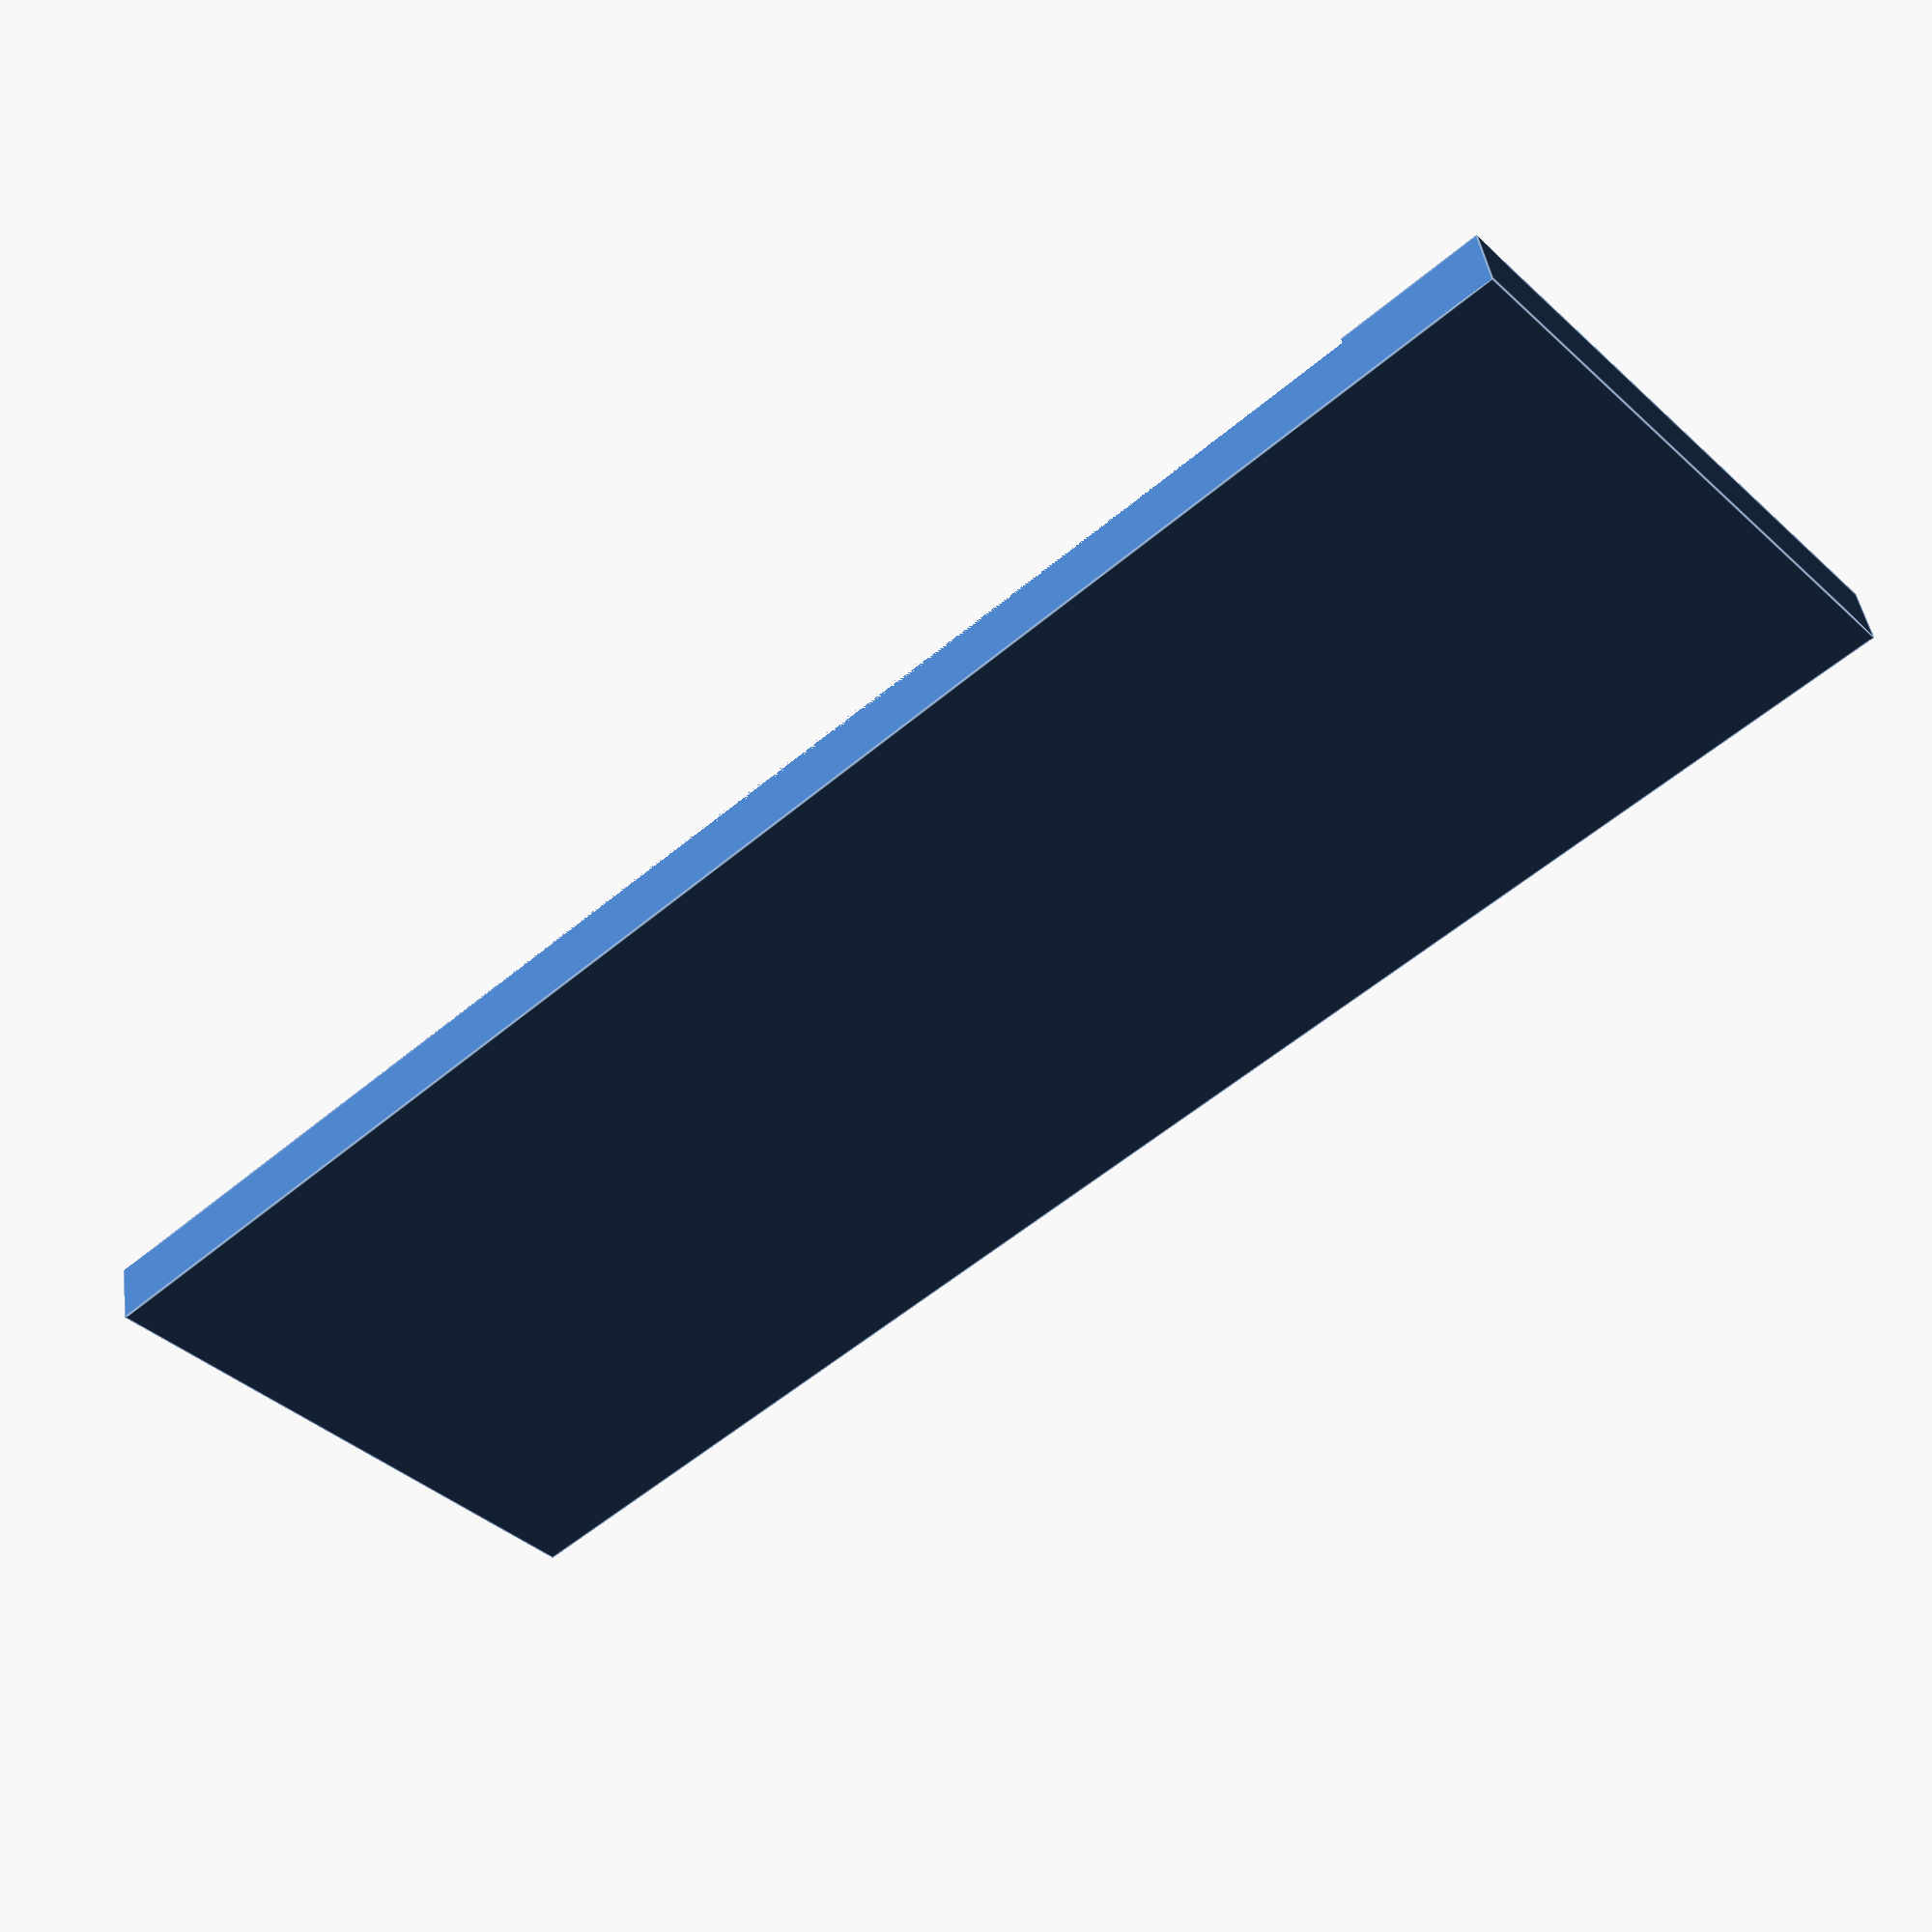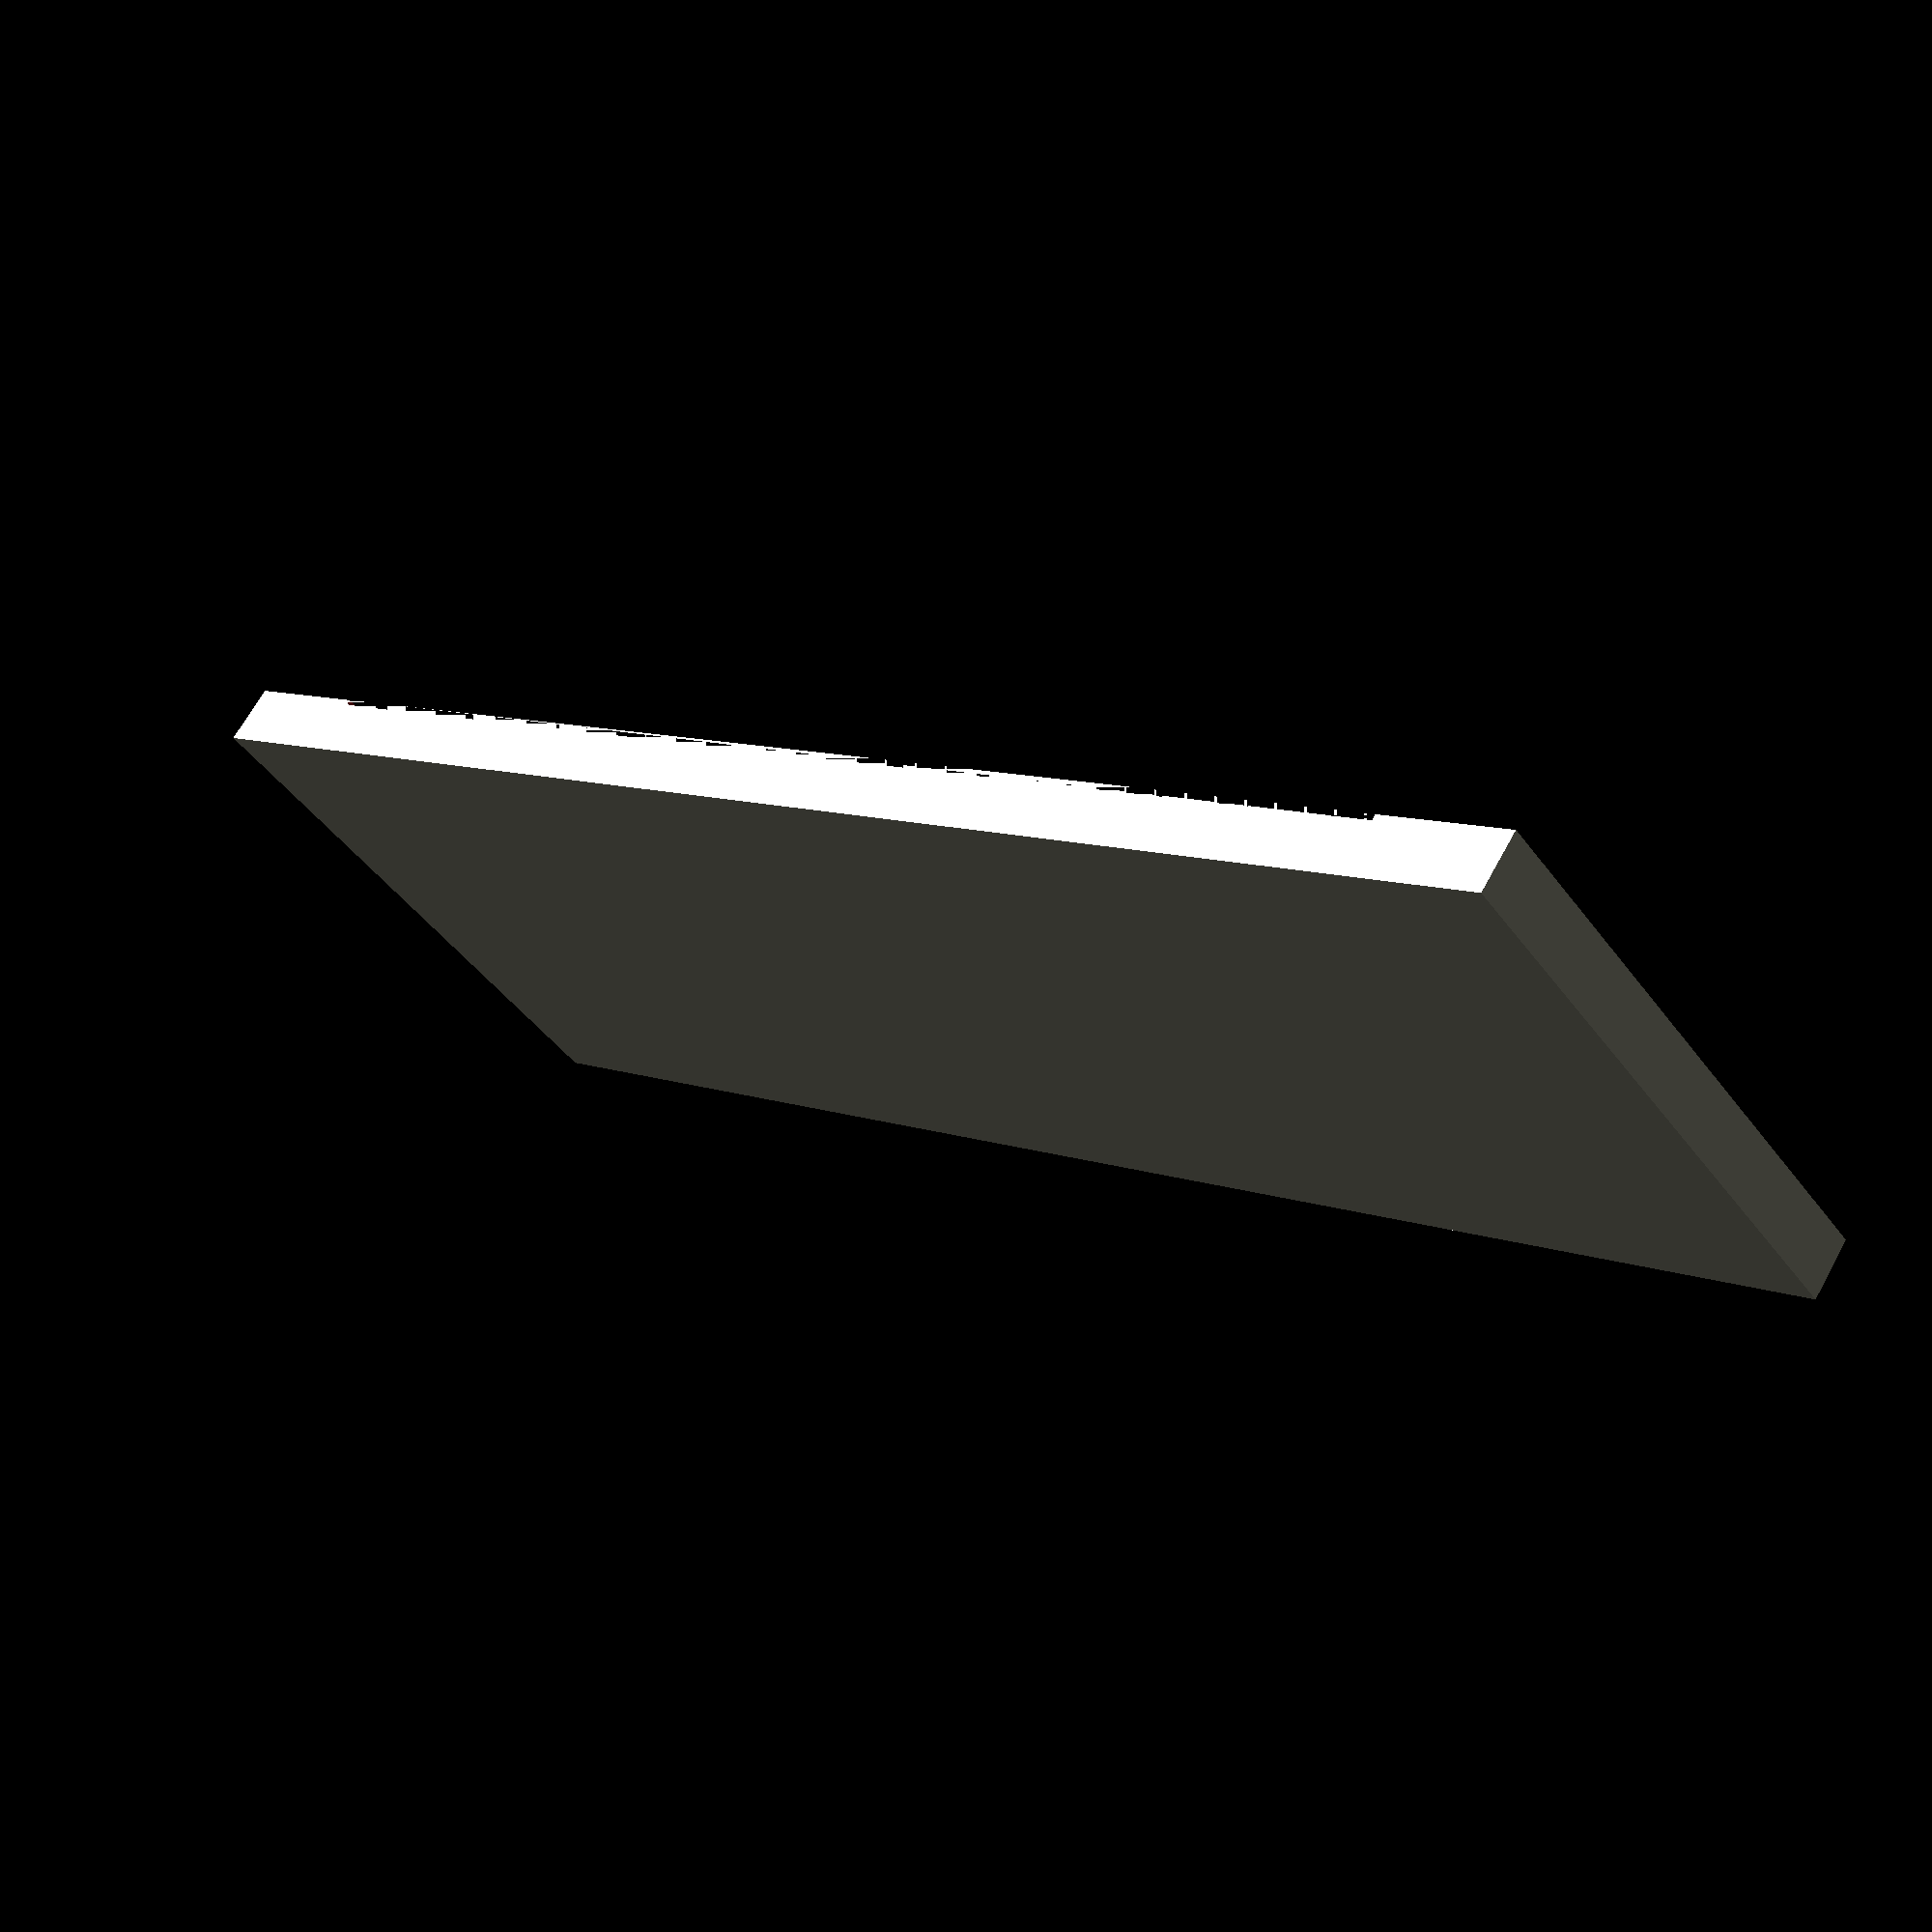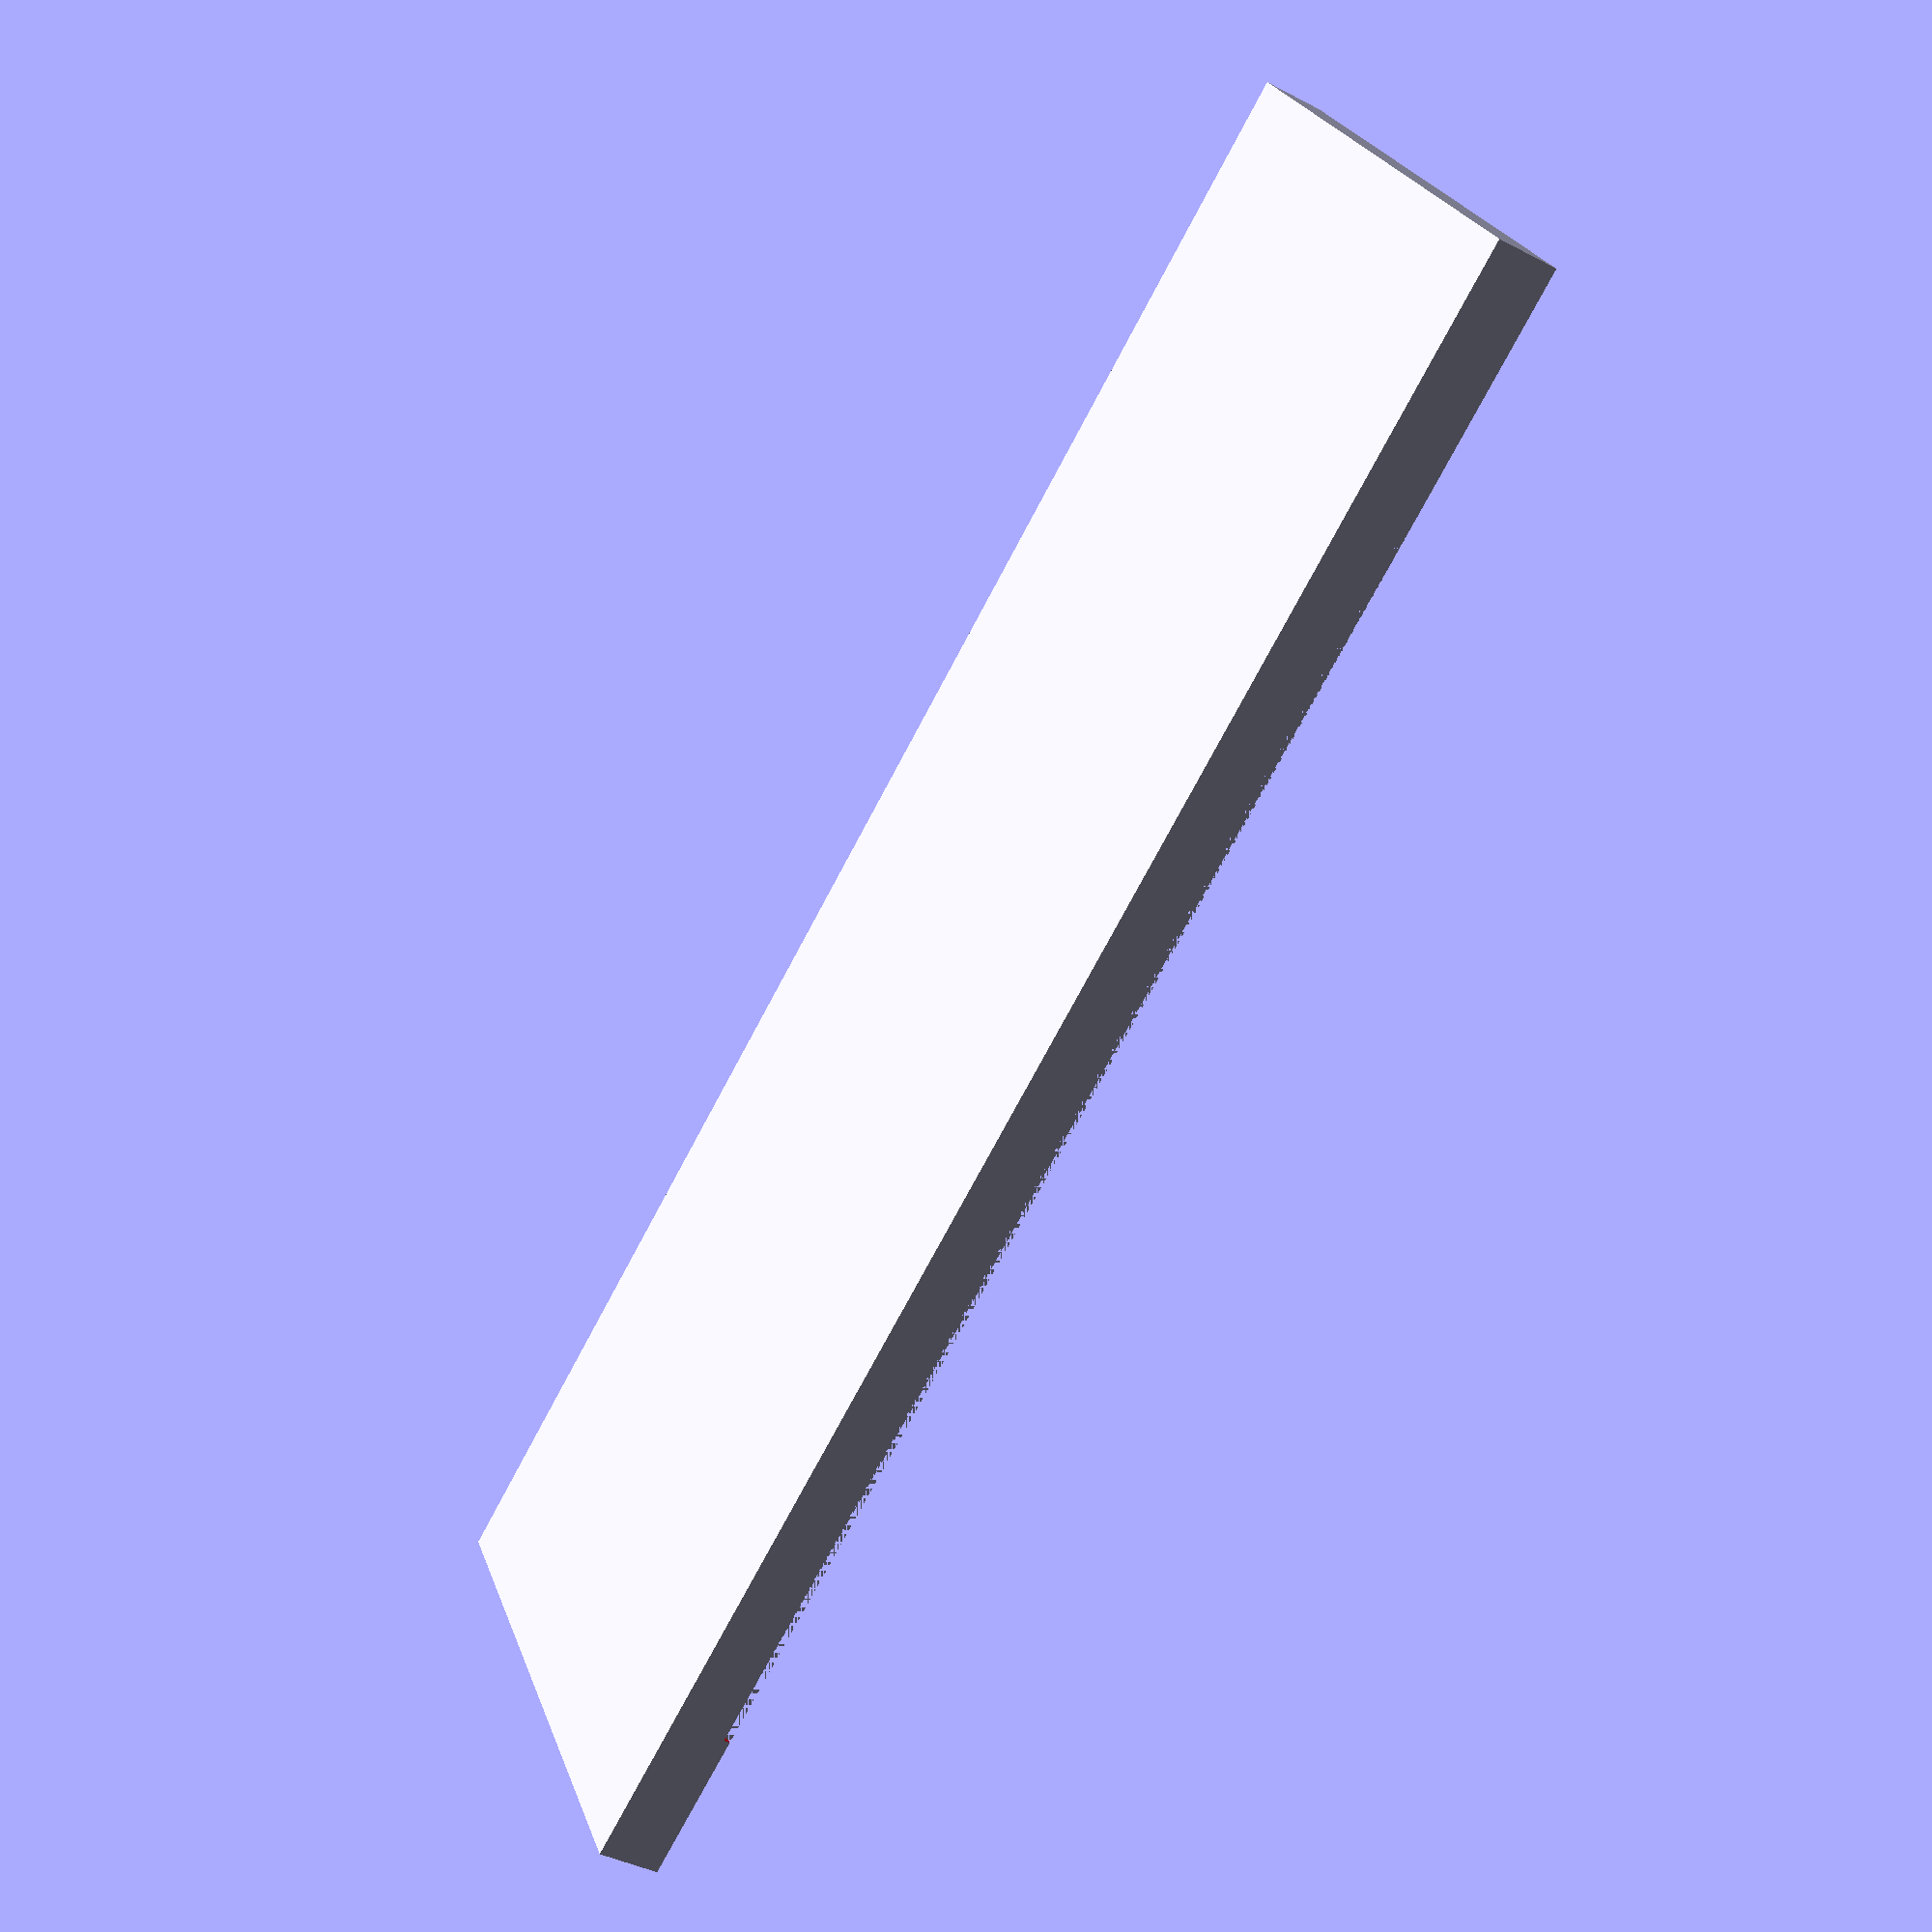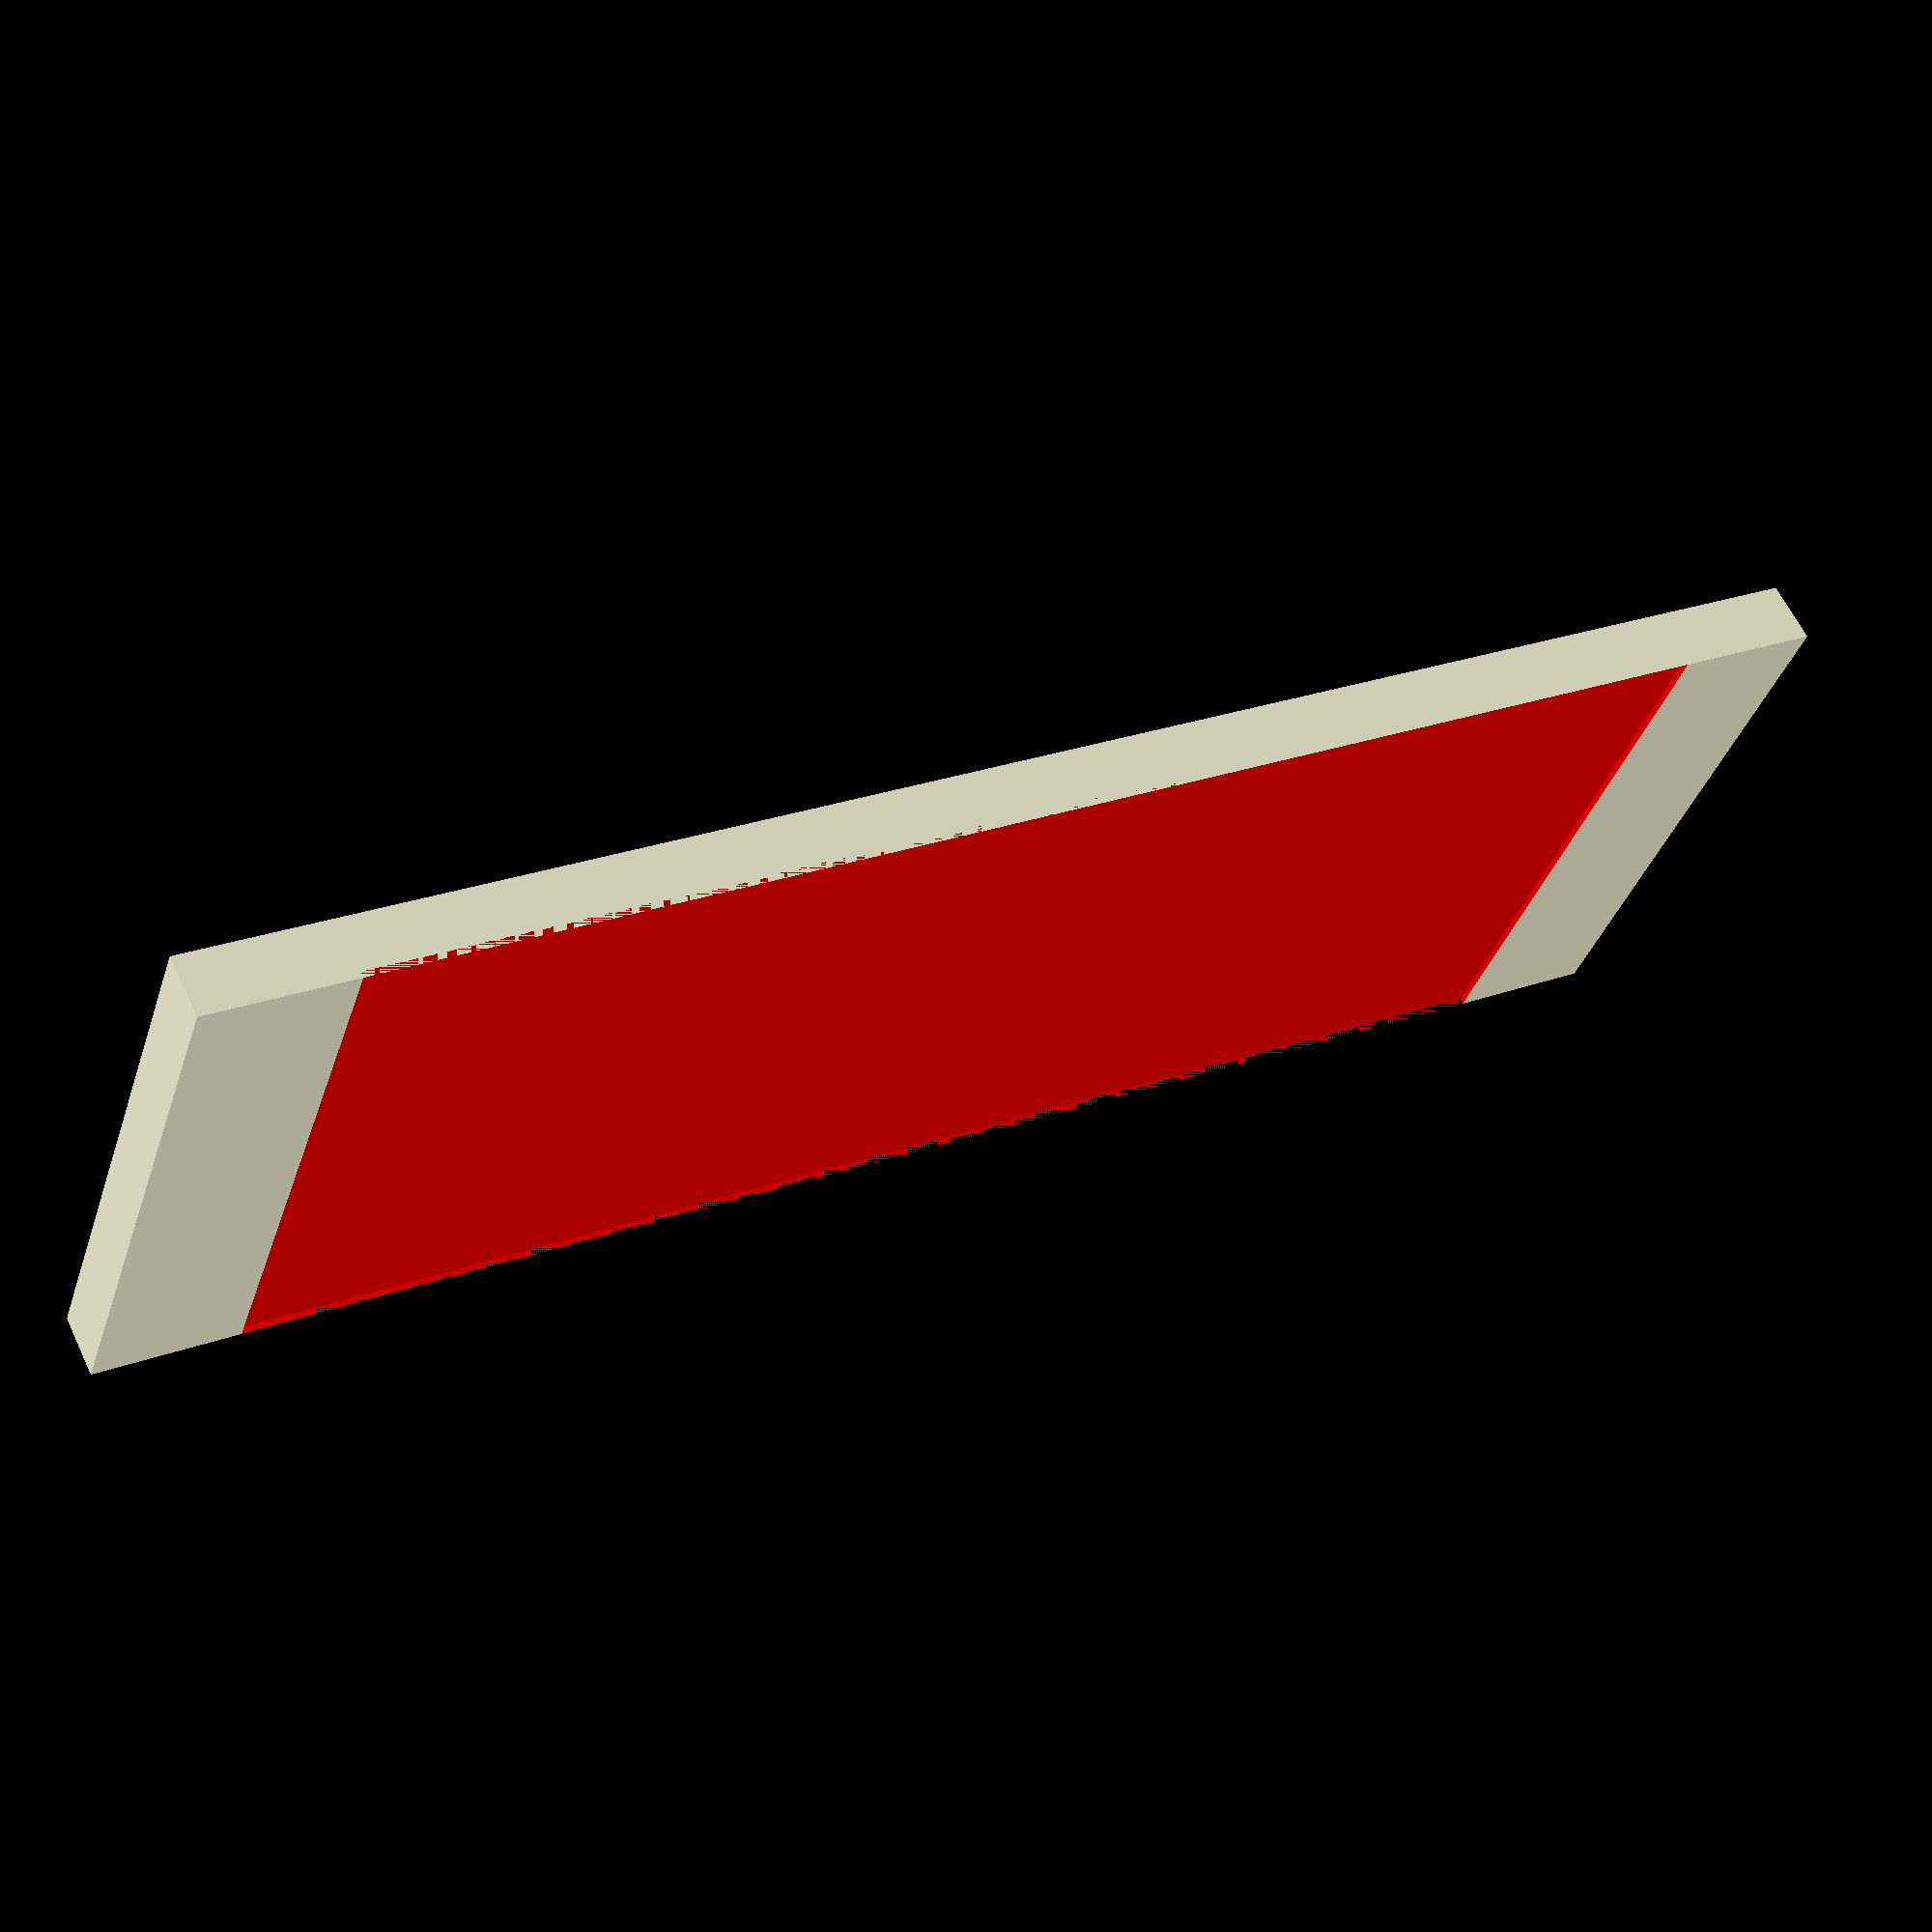
<openscad>
inch = 25.4; // mm
zFite   = 0.1; // mm

// Dimensions
wood_x_dim = (17 +(1/8)) * inch;
wood_y_dim = 6 * inch;
wood_z_dim = (5/8) * inch;

edge_x = 1.5 * inch; // to avoid the screws
edge_y = 0; // no gap
rec_x =  wood_x_dim - edge_x*2;
rec_y = wood_y_dim - edge_y*2;
rec_z = 1.6;
// Create the main wood block
difference() {
    cube([wood_x_dim, wood_y_dim, wood_z_dim]);

    // Remove the square
    translate([edge_x, edge_y, wood_z_dim - rec_z])
    color("red")
        cube([rec_x, rec_y, rec_z + zFite]);
}

</openscad>
<views>
elev=135.2 azim=41.2 roll=8.2 proj=p view=edges
elev=112.7 azim=218.6 roll=331.3 proj=p view=wireframe
elev=39.9 azim=30.7 roll=236.9 proj=p view=solid
elev=297.4 azim=18.5 roll=334.6 proj=p view=solid
</views>
